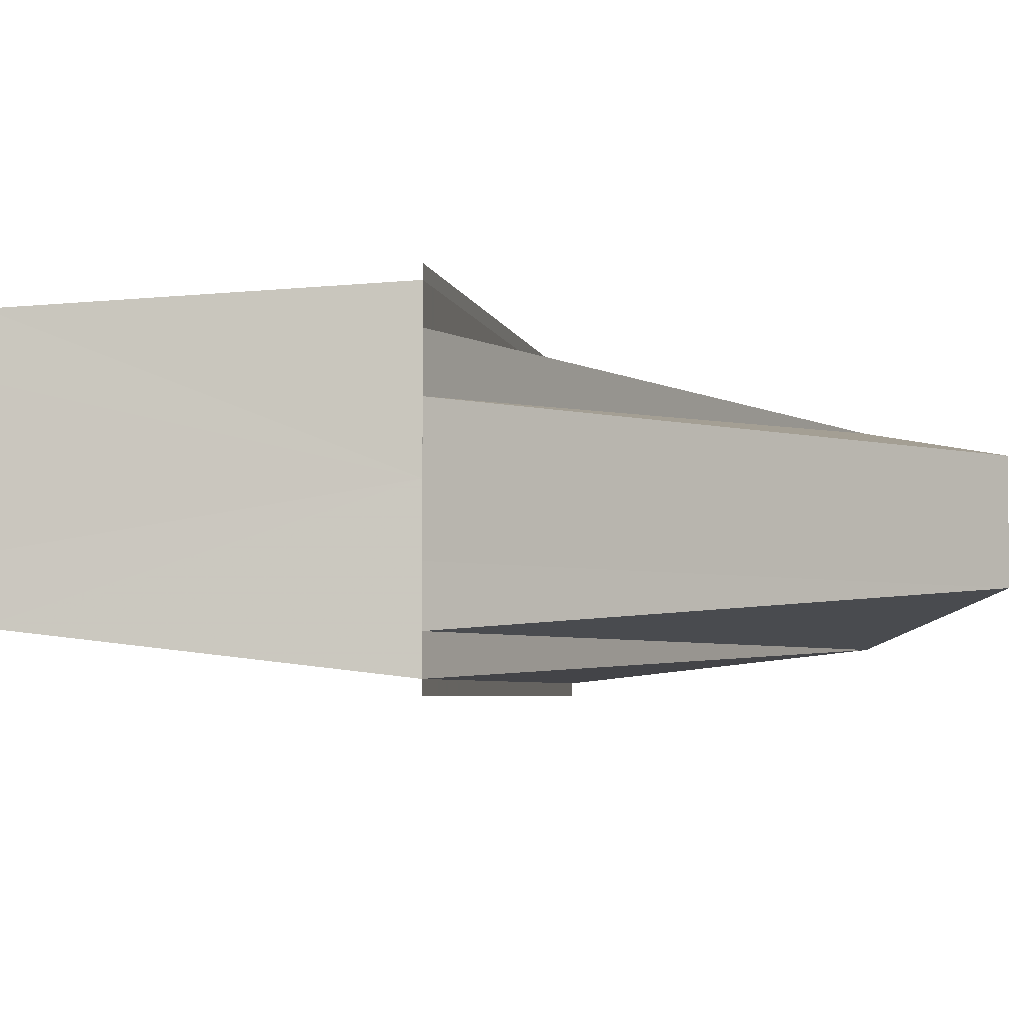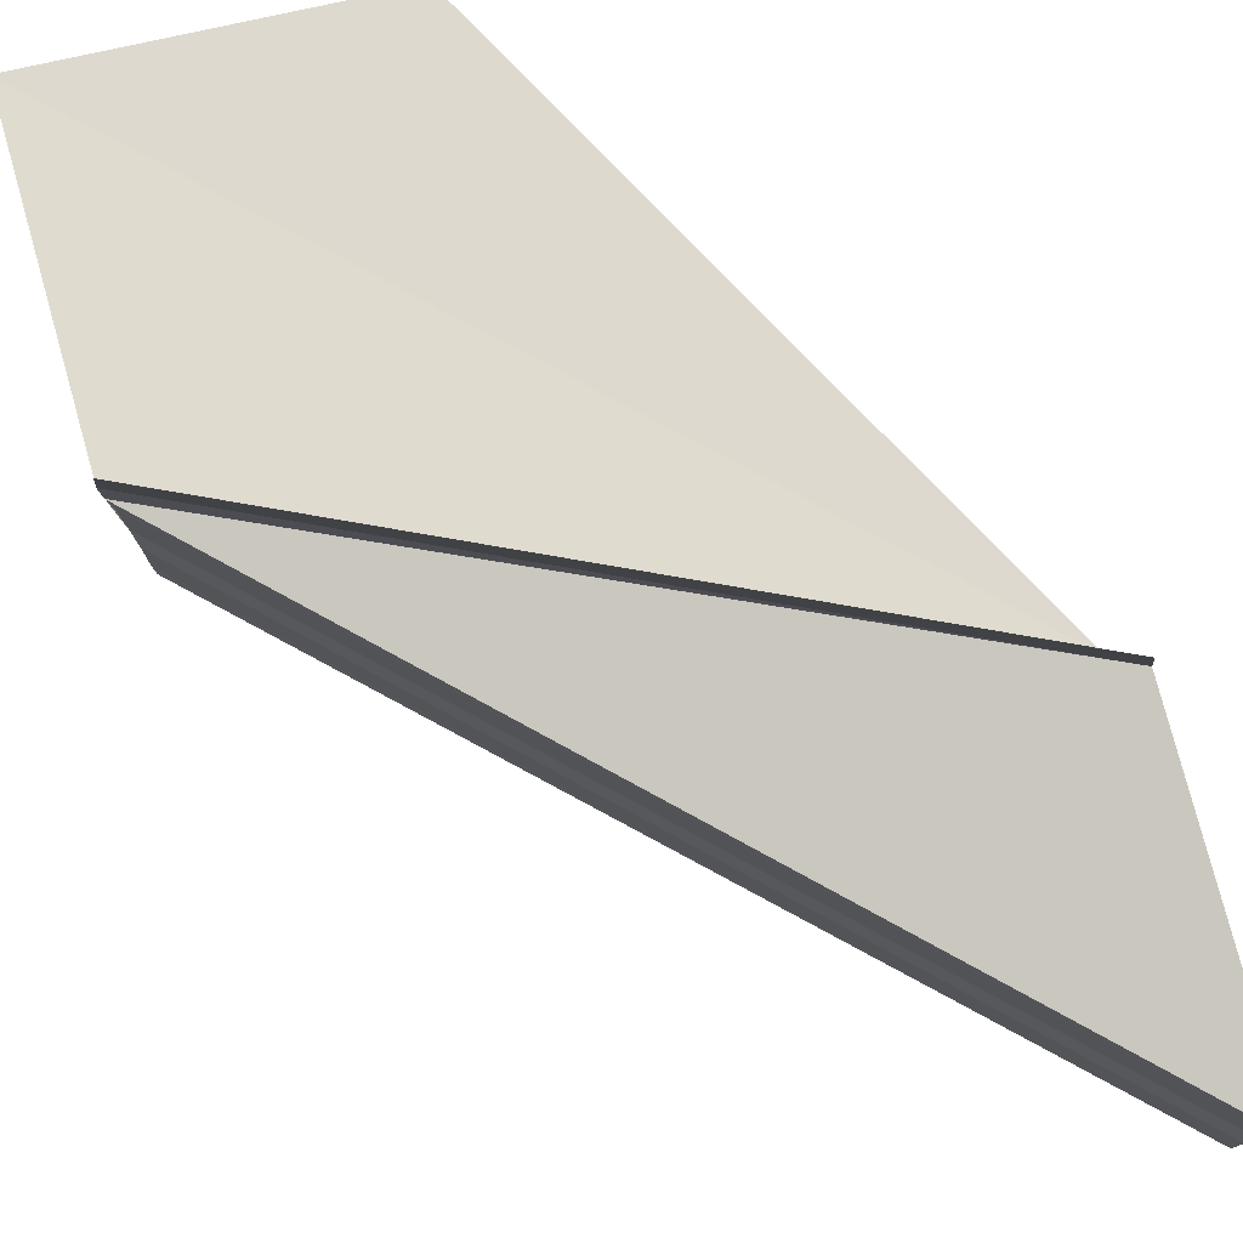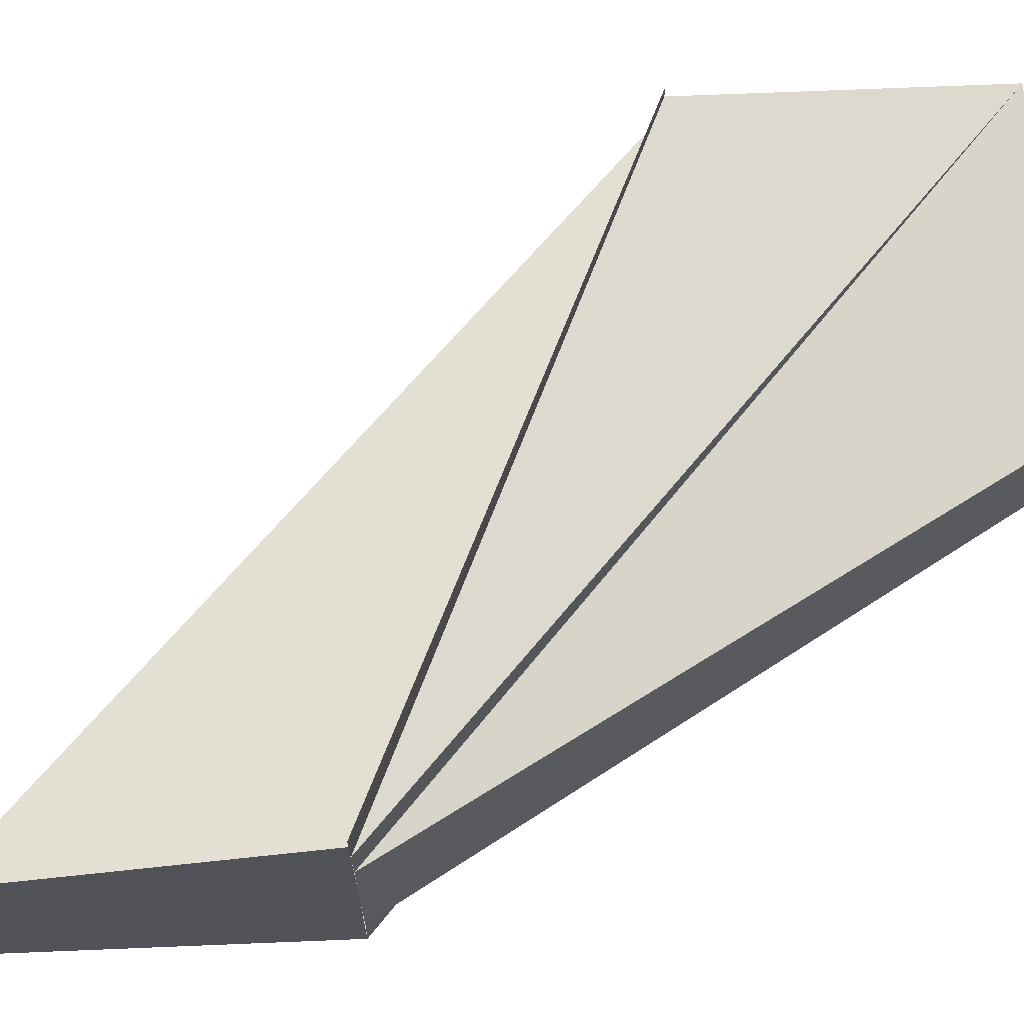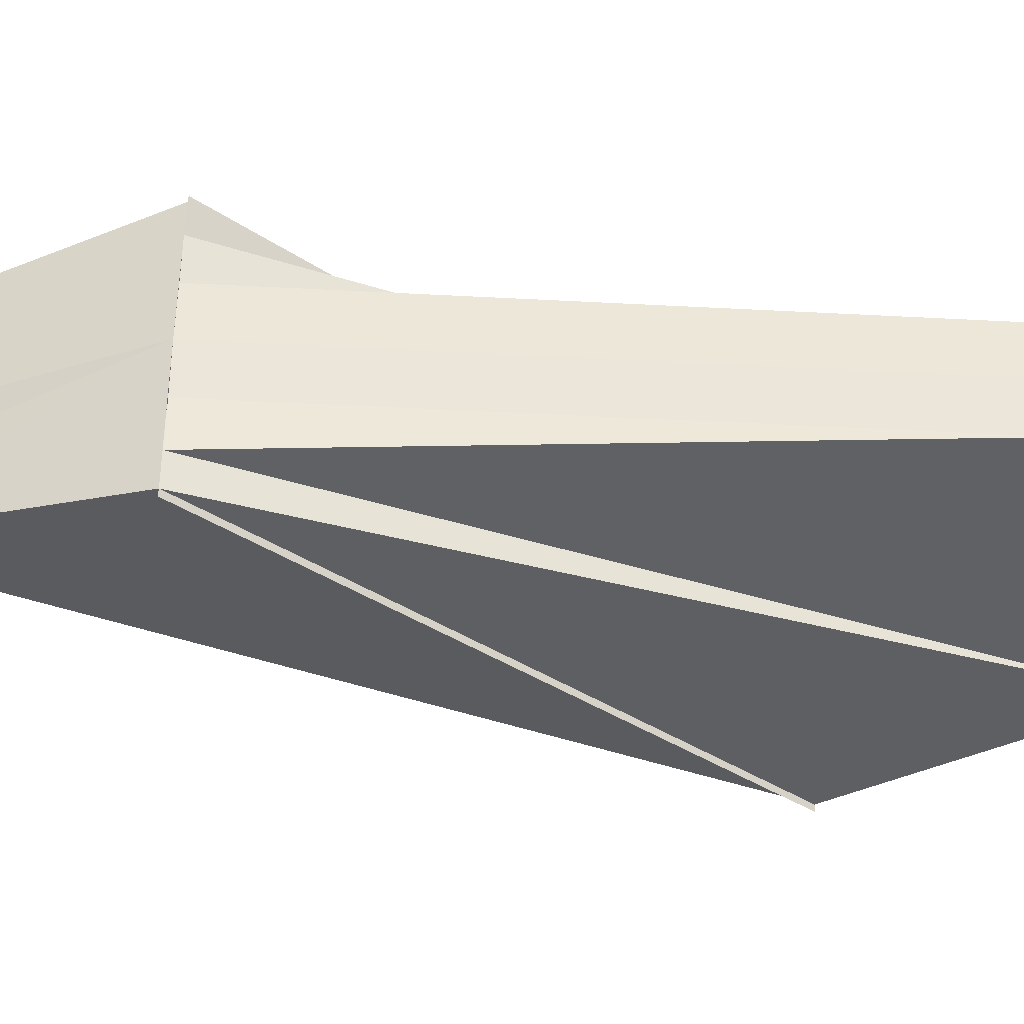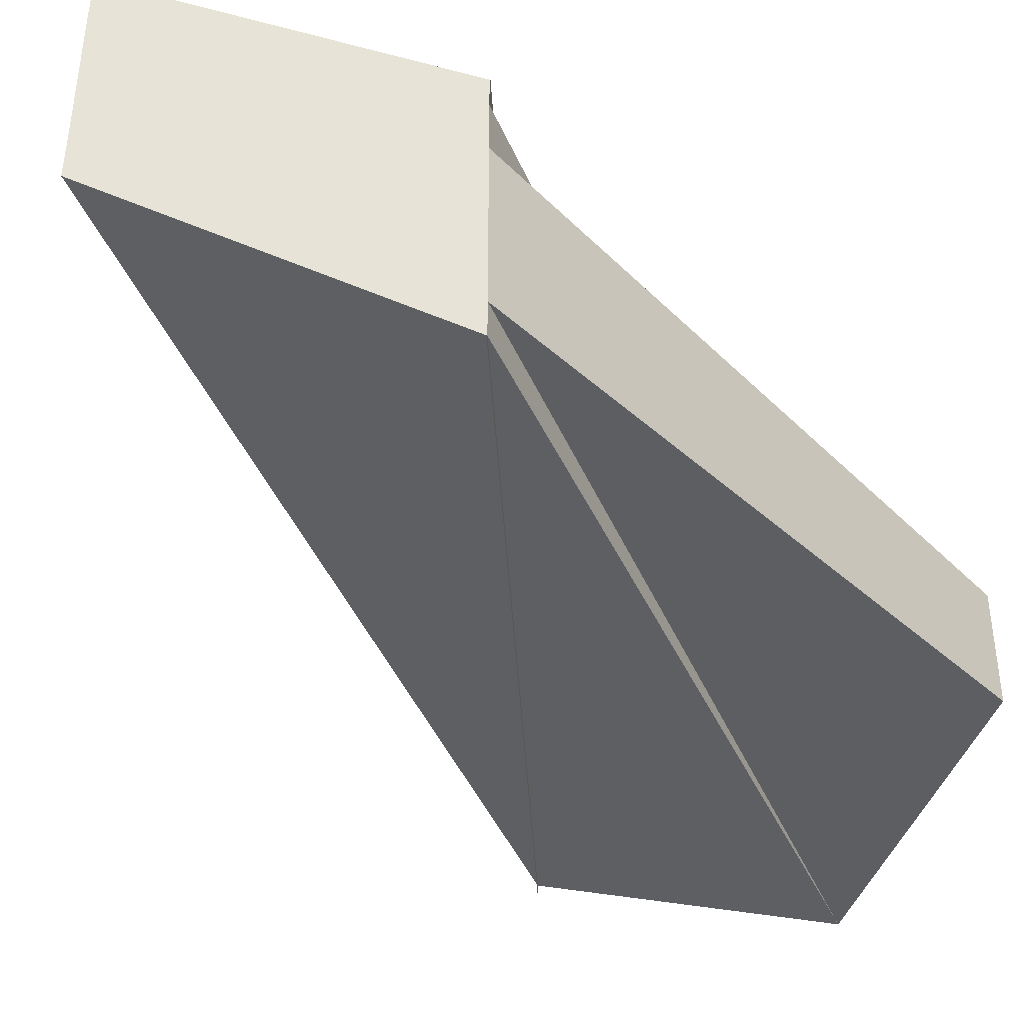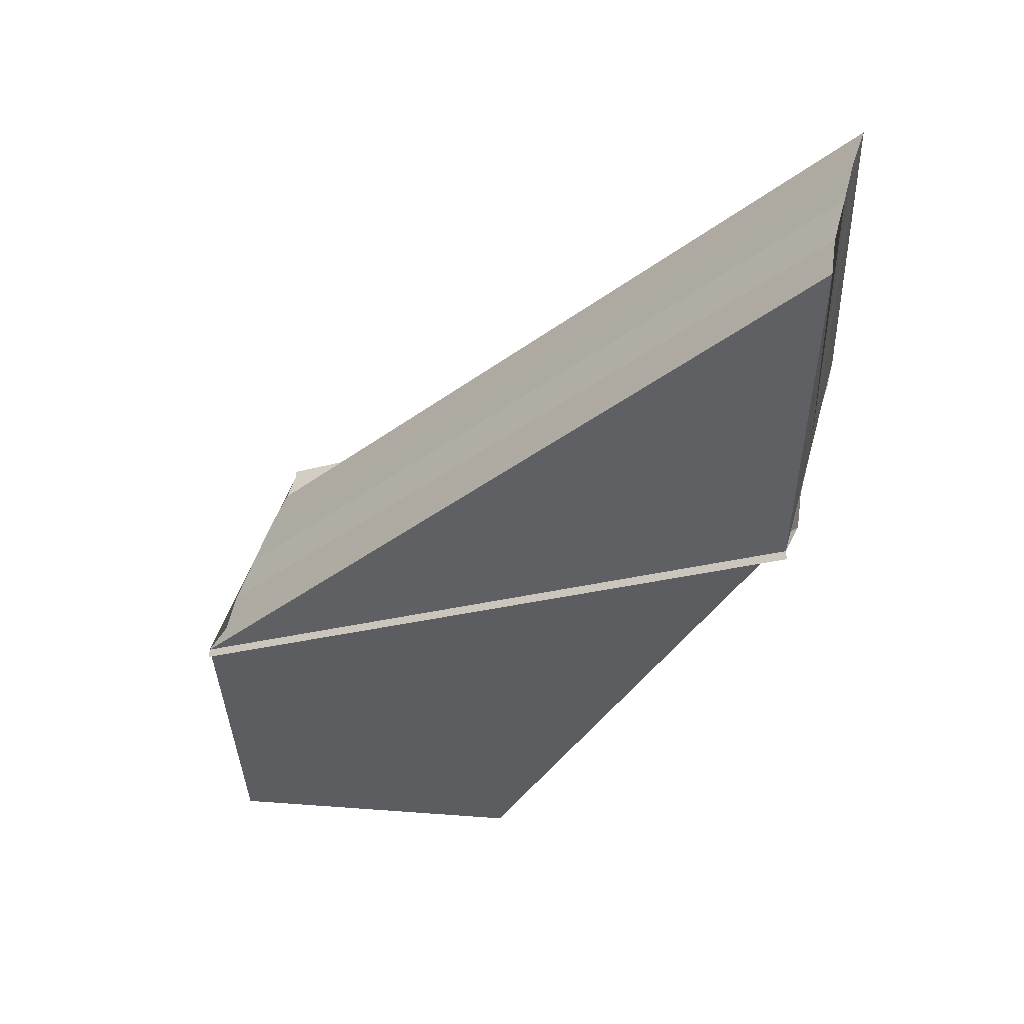
<metadata>
{"format":"obj","ext":"obj","renderer":"f3d","projection":"perspective","resolution":1024,"background":"white","views":[{"elev":-4.0,"azim":-106.4,"up":"+Z"},{"elev":79.3,"azim":163.2,"up":"+Z"},{"elev":67.4,"azim":-95.4,"up":"+Z"},{"elev":-37.4,"azim":-67.3,"up":"+Z"},{"elev":-41.6,"azim":-112.7,"up":"+Z"},{"elev":44.5,"azim":-166.0,"up":"+Y"}]}
</metadata>
<code>
o 30480
v 2253 1883 13.6
v 2253 1883 13.6
v 2253 1883 13.6
v 2253 1883 13.6
v 2253 1883 13.6
v 2253 1883 13.6
v 2253 1883 13.6
v 2253 1883 13.6
v 2253 1883 13.6
v 2253 1883 13.6
v 2253 1883 13.6
v 2253 1883 13.6
v 2253 1883 13.6
v 2253 1883 13.6
v 2253 1883 13.6
v 2253 1883 13.6
v 2253 1883 13.6
v 2253 1883 13.6
v 2253 1883 13.6
v 2253 1883 13.6
v 2253 1883 13.6
v 2253 1883 13.6
v 2253 1883 13.6
v 2253 1883 13.6
v 2253 1883 13.6
v 2253 1883 13.6
v 2253 1883 13.6
v 2253 1883 13.6
v 2253 1883 13.6
v 2253 1883 13.6
v 2253 1883 13.6
v 2253 1883 13.6
v 2253 1883 13.6
v 2253 1883 13.6
v 2253 1883 13.6
v 2253 1883 13.6
v 2253 1883 13.6
v 2253 1883 13.6
v 2253 1883 13.6
v 2253 1883 13.6
v 2253 1883 13.6
v 2253 1883 13.6
v 2253 1883 13.6
v 2253 1883 13.6
v 2253 1883 13.6
v 2253 1883 13.6
v 2253 1883 13.6
v 2253 1883 13.6
v 2253 1883 13.6
v 2253 1883 13.6
v 2253 1883 13.6
v 2253 1883 13.6
v 2253 1883 13.6
v 2253 1883 13.6
v 2253 1883 13.6
v 2253 1883 13.6
v 2253 1883 13.6
v 2253 1883 13.6
v 2253 1883 13.6
v 2253 1883 13.6
v 2253 1883 13.6
v 2253 1883 13.6
v 2253 1883 13.6
v 2253 1883 13.6
v 2253 1883 13.6
v 2253 1883 13.6
v 2253 1883 13.6
v 2253 1883 13.6
v 2253 1883 13.6
v 2253 1883 13.6
v 2253 1883 13.6
v 2253 1883 13.6
v 2253 1883 13.6
v 2253 1883 13.6
v 2253 1883 13.6
f 1 2 3
f 3 4 5
f 6 7 5
f 8 9 5
f 10 9 4
f 8 11 12
f 12 13 14
f 10 15 16
f 17 15 18
f 19 15 20
f 21 16 22
f 21 22 23
f 24 23 25
f 24 26 27
f 28 26 29
f 30 31 29
f 32 33 28
f 34 21 35
f 36 34 37
f 37 34 38
f 38 21 39
f 21 40 41
f 39 40 42
f 40 43 44
f 42 43 45
f 43 4 46
f 47 46 48
f 47 49 46
f 47 50 49
f 47 51 50
f 47 52 51
f 47 53 52
f 54 55 53
f 56 55 57
f 47 58 59
f 60 19 47
f 61 62 47
f 63 60 61
f 64 65 61
f 66 63 64
f 67 66 64
f 68 69 70
f 70 71 72
f 73 74 75

</code>
